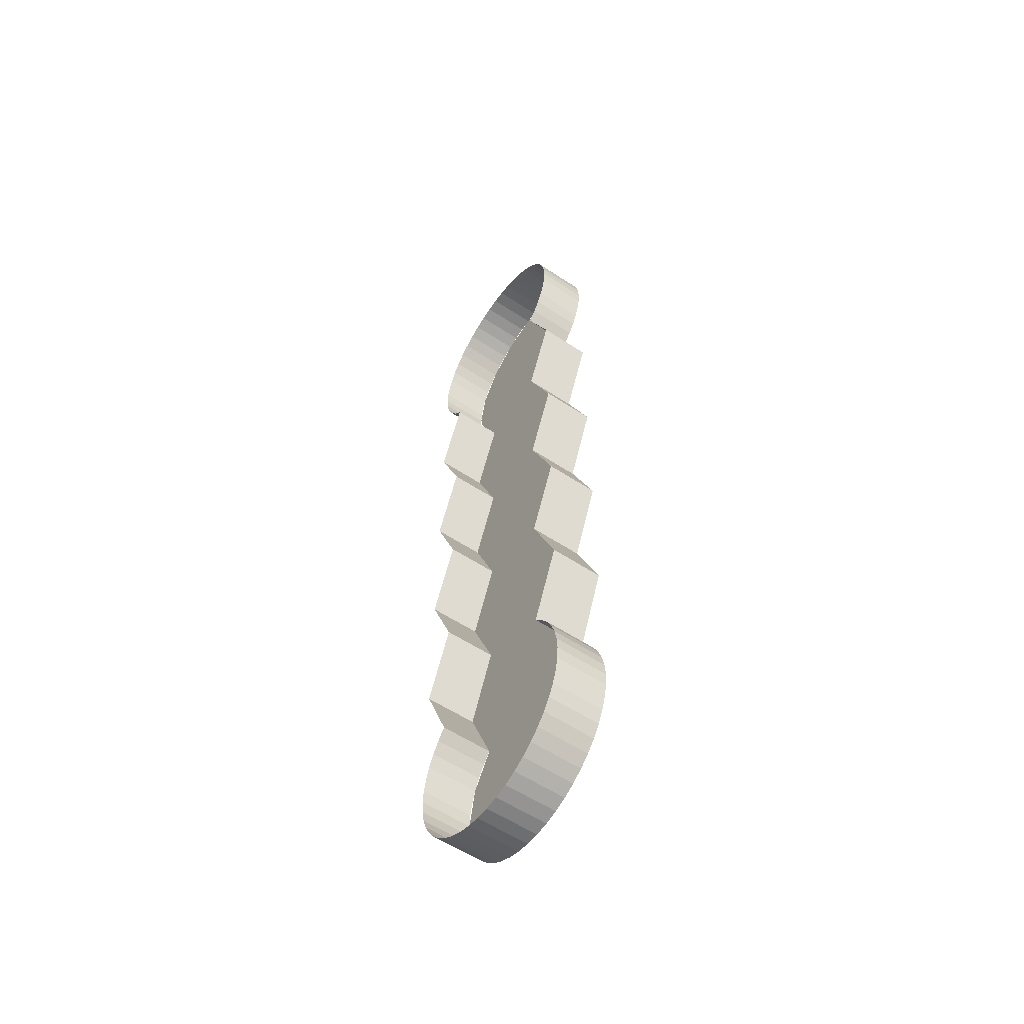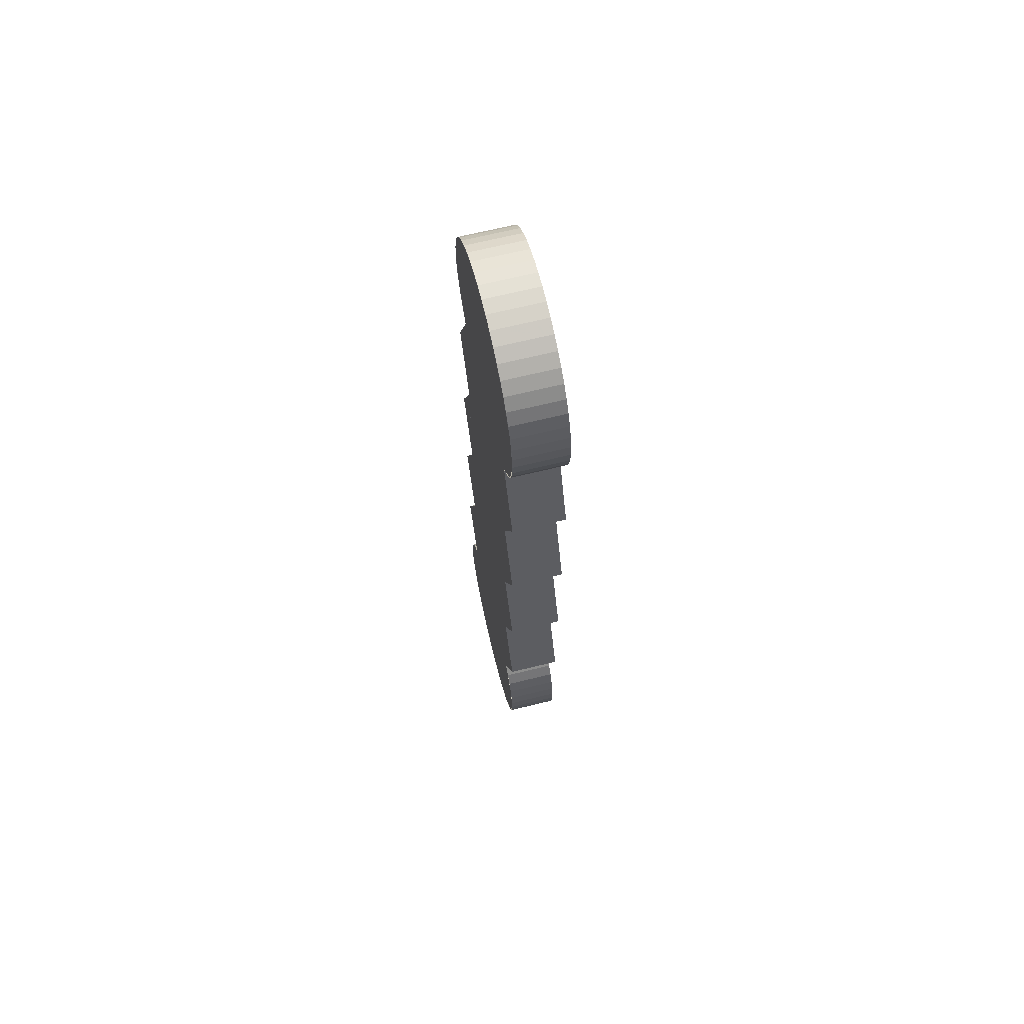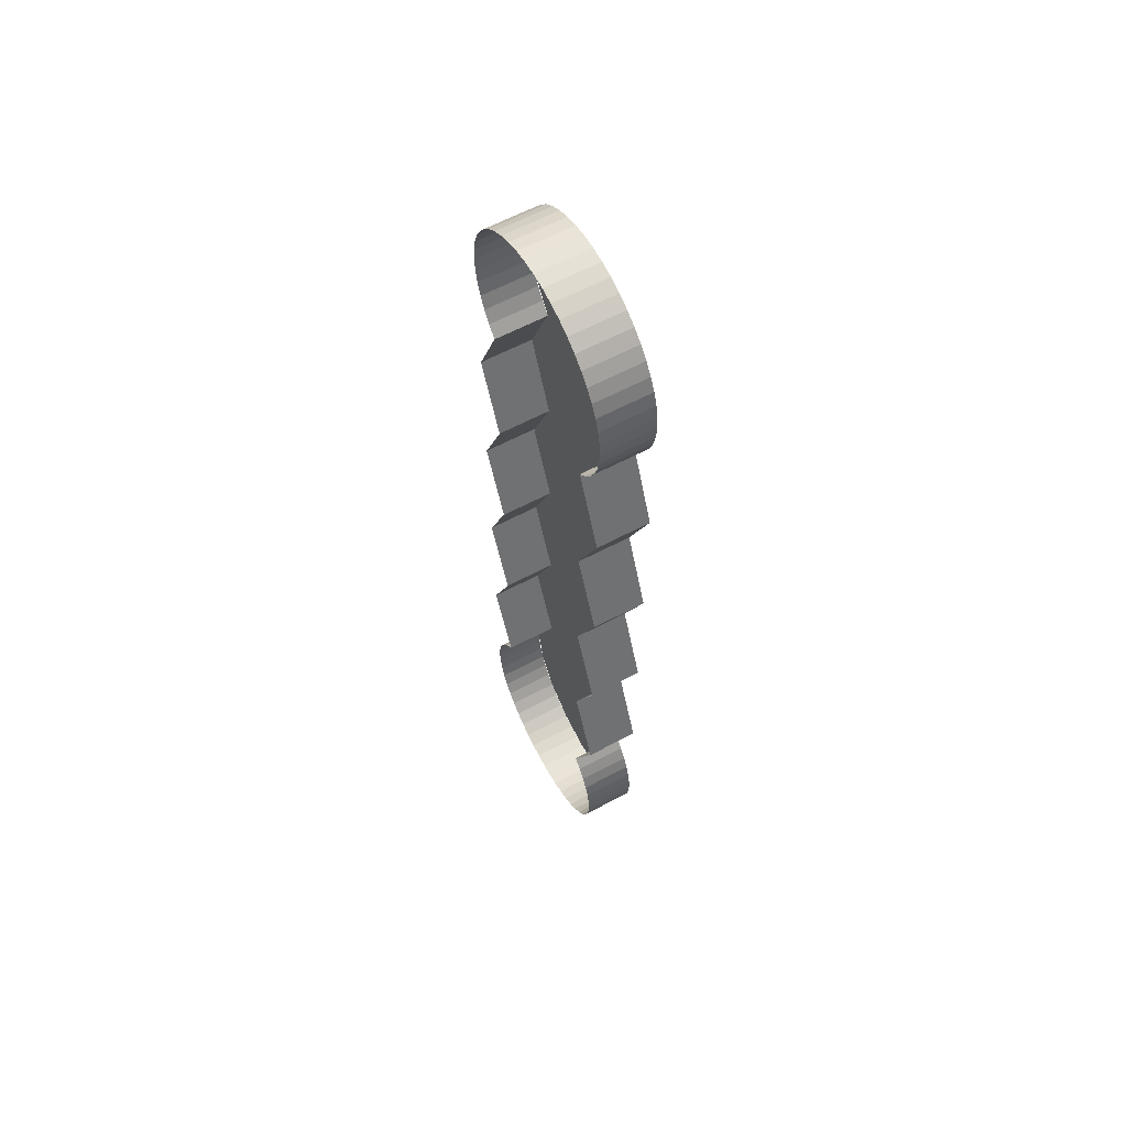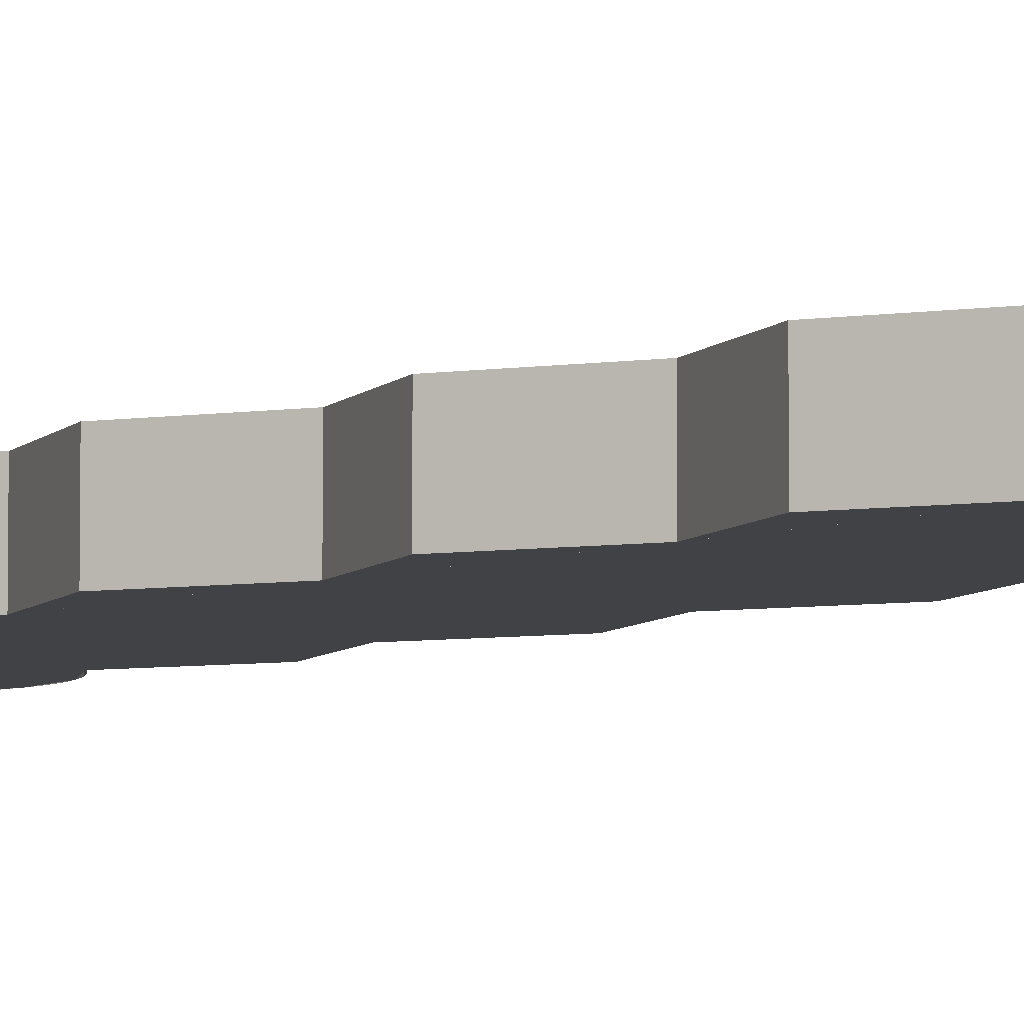
<metadata>
{"format":"obj","ext":"obj","renderer":"f3d","projection":"perspective","resolution":1024,"background":"white","views":[{"elev":-57.5,"azim":-124.4,"up":"+Z"},{"elev":68.3,"azim":76.3,"up":"+Z"},{"elev":61.9,"azim":-118.4,"up":"+Z"},{"elev":-6.1,"azim":-42.3,"up":"+Y"}]}
</metadata>
<code>
v 0.08243 0 0.304
v 0.07347 0 0.2938
v 0.07347 0.05 0.2938
v 0.08243 0.05 0.304
v 0.08998 0 0.3153
v 0.08243 0 0.304
v 0.08243 0.05 0.304
v 0.08998 0.05 0.3153
v 0.096 0 0.3275
v 0.08998 0 0.3153
v 0.08998 0.05 0.3153
v 0.096 0.05 0.3275
v 0.1004 0 0.3404
v 0.096 0 0.3275
v 0.096 0.05 0.3275
v 0.1004 0.05 0.3404
v 0.103 0 0.3537
v 0.1004 0 0.3404
v 0.1004 0.05 0.3404
v 0.103 0.05 0.3537
v 0.1039 0 0.3673
v 0.103 0 0.3537
v 0.103 0.05 0.3537
v 0.1039 0.05 0.3673
v 0.103 0 0.3808
v 0.1039 0 0.3673
v 0.1039 0.05 0.3673
v 0.103 0.05 0.3808
v 0.1004 0 0.3941
v 0.103 0 0.3808
v 0.103 0.05 0.3808
v 0.1004 0.05 0.3941
v 0.096 0 0.407
v 0.1004 0 0.3941
v 0.1004 0.05 0.3941
v 0.096 0.05 0.407
v 0.08998 0 0.4192
v 0.096 0 0.407
v 0.096 0.05 0.407
v 0.08998 0.05 0.4192
v 0.08243 0 0.4305
v 0.08998 0 0.4192
v 0.08998 0.05 0.4192
v 0.08243 0.05 0.4305
v 0.07347 0 0.4407
v 0.08243 0 0.4305
v 0.08243 0.05 0.4305
v 0.07347 0.05 0.4407
v 0.06325 0 0.4497
v 0.07347 0 0.4407
v 0.07347 0.05 0.4407
v 0.06325 0.05 0.4497
v 0.05195 0 0.4572
v 0.06325 0 0.4497
v 0.06325 0.05 0.4497
v 0.05195 0.05 0.4572
v 0.03976 0 0.4632
v 0.05195 0 0.4572
v 0.05195 0.05 0.4572
v 0.03976 0.05 0.4632
v 0.02689 0 0.4676
v 0.03976 0 0.4632
v 0.03976 0.05 0.4632
v 0.02689 0.05 0.4676
v 0.01356 0 0.4703
v 0.02689 0 0.4676
v 0.02689 0.05 0.4676
v 0.01356 0.05 0.4703
v 0 0 0.4712
v 0.01356 0 0.4703
v 0.01356 0.05 0.4703
v 0 0.05 0.4712
v -0.01356 0 0.4703
v 0 0 0.4712
v 0 0.05 0.4712
v -0.01356 0.05 0.4703
v -0.02689 0 0.4676
v -0.01356 0 0.4703
v -0.01356 0.05 0.4703
v -0.02689 0.05 0.4676
v -0.03976 0 0.4632
v -0.02689 0 0.4676
v -0.02689 0.05 0.4676
v -0.03976 0.05 0.4632
v -0.05195 0 0.4572
v -0.03976 0 0.4632
v -0.03976 0.05 0.4632
v -0.05195 0.05 0.4572
v -0.06325 0 0.4497
v -0.05195 0 0.4572
v -0.05195 0.05 0.4572
v -0.06325 0.05 0.4497
v -0.07347 0 0.4407
v -0.06325 0 0.4497
v -0.06325 0.05 0.4497
v -0.07347 0.05 0.4407
v -0.08243 0 0.4305
v -0.07347 0 0.4407
v -0.07347 0.05 0.4407
v -0.08243 0.05 0.4305
v -0.08998 0 0.4192
v -0.08243 0 0.4305
v -0.08243 0.05 0.4305
v -0.08998 0.05 0.4192
v -0.096 0 0.407
v -0.08998 0 0.4192
v -0.08998 0.05 0.4192
v -0.096 0.05 0.407
v -0.1004 0 0.3941
v -0.096 0 0.407
v -0.096 0.05 0.407
v -0.1004 0.05 0.3941
v -0.103 0 0.3808
v -0.1004 0 0.3941
v -0.1004 0.05 0.3941
v -0.103 0.05 0.3808
v -0.1039 0 0.3673
v -0.103 0 0.3808
v -0.103 0.05 0.3808
v -0.1039 0.05 0.3673
v -0.103 0 0.3537
v -0.1039 0 0.3673
v -0.1039 0.05 0.3673
v -0.103 0.05 0.3537
v -0.1004 0 0.3404
v -0.103 0 0.3537
v -0.103 0.05 0.3537
v -0.1004 0.05 0.3404
v -0.096 0 0.3275
v -0.1004 0 0.3404
v -0.1004 0.05 0.3404
v -0.096 0.05 0.3275
v -0.08998 0 0.3153
v -0.096 0 0.3275
v -0.096 0.05 0.3275
v -0.08998 0.05 0.3153
v -0.08243 0 0.304
v -0.08998 0 0.3153
v -0.08998 0.05 0.3153
v -0.08243 0.05 0.304
v -0.07347 0 0.2938
v -0.08243 0 0.304
v -0.08243 0.05 0.304
v -0.07347 0.05 0.2938
v 0.1039 0 -0.0735
v 0.07347 0 -0.147
v 0.07347 0.05 -0.147
v 0.1039 0.05 -0.0735
v 0.07347 0 -2.9e-05
v 0.1039 0 -0.0735
v 0.1039 0.05 -0.0735
v 0.07347 0.05 -2.9e-05
v -0.1039 0 -0.0735
v -0.07347 0 -2.9e-05
v -0.07347 0.05 -2.9e-05
v -0.1039 0.05 -0.0735
v -0.07347 0 -0.147
v -0.1039 0 -0.0735
v -0.1039 0.05 -0.0735
v -0.07347 0.05 -0.147
v 0.1039 0 -0.2204
v 0.07347 0 -0.2939
v 0.07347 0.05 -0.2939
v 0.1039 0.05 -0.2204
v 0.07347 0 -0.1469
v 0.1039 0 -0.2204
v 0.1039 0.05 -0.2204
v 0.07347 0.05 -0.1469
v -0.1039 0 -0.2204
v -0.07347 0 -0.1469
v -0.07347 0.05 -0.1469
v -0.1039 0.05 -0.2204
v -0.07347 0 -0.2939
v -0.1039 0 -0.2204
v -0.1039 0.05 -0.2204
v -0.07347 0.05 -0.2939
v -0.08243 0 -0.3041
v -0.07347 0 -0.2939
v -0.07347 0.05 -0.2939
v -0.08243 0.05 -0.3041
v -0.08998 0 -0.3154
v -0.08243 0 -0.3041
v -0.08243 0.05 -0.3041
v -0.08998 0.05 -0.3154
v -0.096 0 -0.3276
v -0.08998 0 -0.3154
v -0.08998 0.05 -0.3154
v -0.096 0.05 -0.3276
v -0.1004 0 -0.3405
v -0.096 0 -0.3276
v -0.096 0.05 -0.3276
v -0.1004 0.05 -0.3405
v -0.103 0 -0.3538
v -0.1004 0 -0.3405
v -0.1004 0.05 -0.3405
v -0.103 0.05 -0.3538
v -0.1039 0 -0.3674
v -0.103 0 -0.3538
v -0.103 0.05 -0.3538
v -0.1039 0.05 -0.3674
v -0.103 0 -0.3809
v -0.1039 0 -0.3674
v -0.1039 0.05 -0.3674
v -0.103 0.05 -0.3809
v -0.1004 0 -0.3942
v -0.103 0 -0.3809
v -0.103 0.05 -0.3809
v -0.1004 0.05 -0.3942
v -0.096 0 -0.4071
v -0.1004 0 -0.3942
v -0.1004 0.05 -0.3942
v -0.096 0.05 -0.4071
v -0.08998 0 -0.4193
v -0.096 0 -0.4071
v -0.096 0.05 -0.4071
v -0.08998 0.05 -0.4193
v -0.08243 0 -0.4306
v -0.08998 0 -0.4193
v -0.08998 0.05 -0.4193
v -0.08243 0.05 -0.4306
v -0.07347 0 -0.4408
v -0.08243 0 -0.4306
v -0.08243 0.05 -0.4306
v -0.07347 0.05 -0.4408
v -0.06325 0 -0.4498
v -0.07347 0 -0.4408
v -0.07347 0.05 -0.4408
v -0.06325 0.05 -0.4498
v -0.05195 0 -0.4573
v -0.06325 0 -0.4498
v -0.06325 0.05 -0.4498
v -0.05195 0.05 -0.4573
v -0.03976 0 -0.4633
v -0.05195 0 -0.4573
v -0.05195 0.05 -0.4573
v -0.03976 0.05 -0.4633
v -0.02689 0 -0.4677
v -0.03976 0 -0.4633
v -0.03976 0.05 -0.4633
v -0.02689 0.05 -0.4677
v -0.01356 0 -0.4704
v -0.02689 0 -0.4677
v -0.02689 0.05 -0.4677
v -0.01356 0.05 -0.4704
v 0 0 -0.4713
v -0.01356 0 -0.4704
v -0.01356 0.05 -0.4704
v 0 0.05 -0.4713
v 0.01356 0 -0.4704
v 0 0 -0.4713
v 0 0.05 -0.4713
v 0.01356 0.05 -0.4704
v 0.02689 0 -0.4677
v 0.01356 0 -0.4704
v 0.01356 0.05 -0.4704
v 0.02689 0.05 -0.4677
v 0.03976 0 -0.4633
v 0.02689 0 -0.4677
v 0.02689 0.05 -0.4677
v 0.03976 0.05 -0.4633
v 0.05195 0 -0.4573
v 0.03976 0 -0.4633
v 0.03976 0.05 -0.4633
v 0.05195 0.05 -0.4573
v 0.06325 0 -0.4498
v 0.05195 0 -0.4573
v 0.05195 0.05 -0.4573
v 0.06325 0.05 -0.4498
v 0.07347 0 -0.4408
v 0.06325 0 -0.4498
v 0.06325 0.05 -0.4498
v 0.07347 0.05 -0.4408
v 0.08243 0 -0.4306
v 0.07347 0 -0.4408
v 0.07347 0.05 -0.4408
v 0.08243 0.05 -0.4306
v 0.08998 0 -0.4193
v 0.08243 0 -0.4306
v 0.08243 0.05 -0.4306
v 0.08998 0.05 -0.4193
v 0.096 0 -0.4071
v 0.08998 0 -0.4193
v 0.08998 0.05 -0.4193
v 0.096 0.05 -0.4071
v 0.1004 0 -0.3942
v 0.096 0 -0.4071
v 0.096 0.05 -0.4071
v 0.1004 0.05 -0.3942
v 0.103 0 -0.3809
v 0.1004 0 -0.3942
v 0.1004 0.05 -0.3942
v 0.103 0.05 -0.3809
v 0.1039 0 -0.3674
v 0.103 0 -0.3809
v 0.103 0.05 -0.3809
v 0.1039 0.05 -0.3674
v 0.103 0 -0.3538
v 0.1039 0 -0.3674
v 0.1039 0.05 -0.3674
v 0.103 0.05 -0.3538
v 0.1004 0 -0.3405
v 0.103 0 -0.3538
v 0.103 0.05 -0.3538
v 0.1004 0.05 -0.3405
v 0.096 0 -0.3276
v 0.1004 0 -0.3405
v 0.1004 0.05 -0.3405
v 0.096 0.05 -0.3276
v 0.08998 0 -0.3154
v 0.096 0 -0.3276
v 0.096 0.05 -0.3276
v 0.08998 0.05 -0.3154
v 0.08243 0 -0.3041
v 0.08998 0 -0.3154
v 0.08998 0.05 -0.3154
v 0.08243 0.05 -0.3041
v 0.07347 0 -0.2939
v 0.08243 0 -0.3041
v 0.08243 0.05 -0.3041
v 0.07347 0.05 -0.2939
v 0.1039 0 0.2203
v 0.07347 0 0.1468
v 0.07347 0.05 0.1468
v 0.1039 0.05 0.2203
v 0.07347 0 0.2938
v 0.1039 0 0.2203
v 0.1039 0.05 0.2203
v 0.07347 0.05 0.2938
v -0.1039 0 0.2203
v -0.07347 0 0.2938
v -0.07347 0.05 0.2938
v -0.1039 0.05 0.2203
v -0.07347 0 0.1468
v -0.1039 0 0.2203
v -0.1039 0.05 0.2203
v -0.07347 0.05 0.1468
v 0.1039 0 0.0734
v 0.07347 0 -7e-05
v 0.07347 0.05 -7e-05
v 0.1039 0.05 0.0734
v 0.07347 0 0.1469
v 0.1039 0 0.0734
v 0.1039 0.05 0.0734
v 0.07347 0.05 0.1469
v -0.1039 0 0.0734
v -0.07347 0 0.1469
v -0.07347 0.05 0.1469
v -0.1039 0.05 0.0734
v -0.07347 0 -7e-05
v -0.1039 0 0.0734
v -0.1039 0.05 0.0734
v -0.07347 0.05 -7e-05
v 0.07347 0 0.2938
v 0.096 0 0.3275
v 0.1039 0 0.3673
v 0.07347 0 0.2938
v 0.1039 0 0.3673
v 0.096 0 0.407
v 0.07347 0 0.2938
v 0.096 0 0.407
v 0.07347 0 0.4407
v 0.07347 0 0.2938
v 0.07347 0 0.4407
v 0.03976 0 0.4632
v 0.07347 0 0.2938
v 0.03976 0 0.4632
v 0 0 0.4712
v 0.07347 0 0.2938
v 0 0 0.4712
v -0.03976 0 0.4632
v 0.07347 0 0.2938
v -0.03976 0 0.4632
v -0.07347 0 0.4407
v 0.07347 0 0.2938
v -0.07347 0 0.4407
v -0.096 0 0.407
v 0.07347 0 0.2938
v -0.096 0 0.407
v -0.1039 0 0.3673
v 0.07347 0 0.2938
v -0.1039 0 0.3673
v -0.096 0 0.3275
v 0.07347 0 0.2938
v -0.096 0 0.3275
v -0.07347 0 0.2938
v 0.07347 0 -0.147
v 0.1039 0 -0.0735
v 0.07347 0 -2.9e-05
v -0.07347 0 -2.9e-05
v -0.1039 0 -0.0735
v -0.07347 0 -0.147
v 0.07347 0 -0.2939
v 0.1039 0 -0.2204
v 0.07347 0 -0.1469
v -0.07347 0 -0.1469
v -0.1039 0 -0.2204
v -0.07347 0 -0.2939
v -0.07347 0 -0.2939
v -0.096 0 -0.3276
v -0.1039 0 -0.3674
v -0.07347 0 -0.2939
v -0.1039 0 -0.3674
v -0.096 0 -0.4071
v -0.07347 0 -0.2939
v -0.096 0 -0.4071
v -0.07347 0 -0.4408
v -0.07347 0 -0.2939
v -0.07347 0 -0.4408
v -0.03976 0 -0.4633
v -0.07347 0 -0.2939
v -0.03976 0 -0.4633
v 0 0 -0.4713
v -0.07347 0 -0.2939
v 0 0 -0.4713
v 0.03976 0 -0.4633
v -0.07347 0 -0.2939
v 0.03976 0 -0.4633
v 0.07347 0 -0.4408
v -0.07347 0 -0.2939
v 0.07347 0 -0.4408
v 0.096 0 -0.4071
v -0.07347 0 -0.2939
v 0.096 0 -0.4071
v 0.1039 0 -0.3674
v -0.07347 0 -0.2939
v 0.1039 0 -0.3674
v 0.096 0 -0.3276
v -0.07347 0 -0.2939
v 0.096 0 -0.3276
v 0.07347 0 -0.2939
v 0.07347 0 0.1468
v 0.1039 0 0.2203
v 0.07347 0 0.2938
v -0.07347 0 0.2938
v -0.1039 0 0.2203
v -0.07347 0 0.1468
v 0.07347 0 -7e-05
v 0.1039 0 0.0734
v 0.07347 0 0.1469
v -0.07347 0 0.1469
v -0.1039 0 0.0734
v -0.07347 0 -7e-05
v 0.07351 0 -0.2939
v 0.07347 0 0.2938
v -0.07344 0 0.2938
v -0.07347 0 -0.2939
g mesh6882387
f 1 2 3
f 3 4 1
f 5 6 7
f 7 8 5
f 9 10 11
f 11 12 9
f 13 14 15
f 15 16 13
f 17 18 19
f 19 20 17
f 21 22 23
f 23 24 21
f 25 26 27
f 27 28 25
f 29 30 31
f 31 32 29
f 33 34 35
f 35 36 33
f 37 38 39
f 39 40 37
f 41 42 43
f 43 44 41
f 45 46 47
f 47 48 45
f 49 50 51
f 51 52 49
f 53 54 55
f 55 56 53
f 57 58 59
f 59 60 57
f 61 62 63
f 63 64 61
f 65 66 67
f 67 68 65
f 69 70 71
f 71 72 69
f 73 74 75
f 75 76 73
f 77 78 79
f 79 80 77
f 81 82 83
f 83 84 81
f 85 86 87
f 87 88 85
f 89 90 91
f 91 92 89
f 93 94 95
f 95 96 93
f 97 98 99
f 99 100 97
f 101 102 103
f 103 104 101
f 105 106 107
f 107 108 105
f 109 110 111
f 111 112 109
f 113 114 115
f 115 116 113
f 117 118 119
f 119 120 117
f 121 122 123
f 123 124 121
f 125 126 127
f 127 128 125
f 129 130 131
f 131 132 129
f 133 134 135
f 135 136 133
f 137 138 139
f 139 140 137
f 141 142 143
f 143 144 141
g mesh6882389
f 145 146 147
f 147 148 145
f 149 150 151
f 151 152 149
g mesh6882391
f 153 154 155
f 155 156 153
f 157 158 159
f 159 160 157
g mesh6882393
f 161 162 163
f 163 164 161
f 165 166 167
f 167 168 165
g mesh6882395
f 169 170 171
f 171 172 169
f 173 174 175
f 175 176 173
g mesh6882397
f 177 178 179
f 179 180 177
f 181 182 183
f 183 184 181
f 185 186 187
f 187 188 185
f 189 190 191
f 191 192 189
f 193 194 195
f 195 196 193
f 197 198 199
f 199 200 197
f 201 202 203
f 203 204 201
f 205 206 207
f 207 208 205
f 209 210 211
f 211 212 209
f 213 214 215
f 215 216 213
f 217 218 219
f 219 220 217
f 221 222 223
f 223 224 221
f 225 226 227
f 227 228 225
f 229 230 231
f 231 232 229
f 233 234 235
f 235 236 233
f 237 238 239
f 239 240 237
f 241 242 243
f 243 244 241
f 245 246 247
f 247 248 245
f 249 250 251
f 251 252 249
f 253 254 255
f 255 256 253
f 257 258 259
f 259 260 257
f 261 262 263
f 263 264 261
f 265 266 267
f 267 268 265
f 269 270 271
f 271 272 269
f 273 274 275
f 275 276 273
f 277 278 279
f 279 280 277
f 281 282 283
f 283 284 281
f 285 286 287
f 287 288 285
f 289 290 291
f 291 292 289
f 293 294 295
f 295 296 293
f 297 298 299
f 299 300 297
f 301 302 303
f 303 304 301
f 305 306 307
f 307 308 305
f 309 310 311
f 311 312 309
f 313 314 315
f 315 316 313
f 317 318 319
f 319 320 317
g mesh6882399
f 321 322 323
f 323 324 321
f 325 326 327
f 327 328 325
g mesh6882401
f 329 330 331
f 331 332 329
f 333 334 335
f 335 336 333
g mesh6882403
f 337 338 339
f 339 340 337
f 341 342 343
f 343 344 341
g mesh6882405
f 345 346 347
f 347 348 345
f 349 350 351
f 351 352 349
g mesh6882407
f 353 354 355
f 356 357 358
f 359 360 361
f 362 363 364
f 365 366 367
f 368 369 370
f 371 372 373
f 374 375 376
f 377 378 379
f 380 381 382
f 383 384 385
g mesh6882409
f 386 387 388
g mesh6882411
f 389 390 391
g mesh6882413
f 392 393 394
g mesh6882415
f 395 396 397
g mesh6882417
f 398 399 400
f 401 402 403
f 404 405 406
f 407 408 409
f 410 411 412
f 413 414 415
f 416 417 418
f 419 420 421
f 422 423 424
f 425 426 427
f 428 429 430
g mesh6882419
f 431 432 433
g mesh6882421
f 434 435 436
g mesh6882423
f 437 438 439
g mesh6882425
f 440 441 442
f 443 444 445
f 445 446 443

</code>
